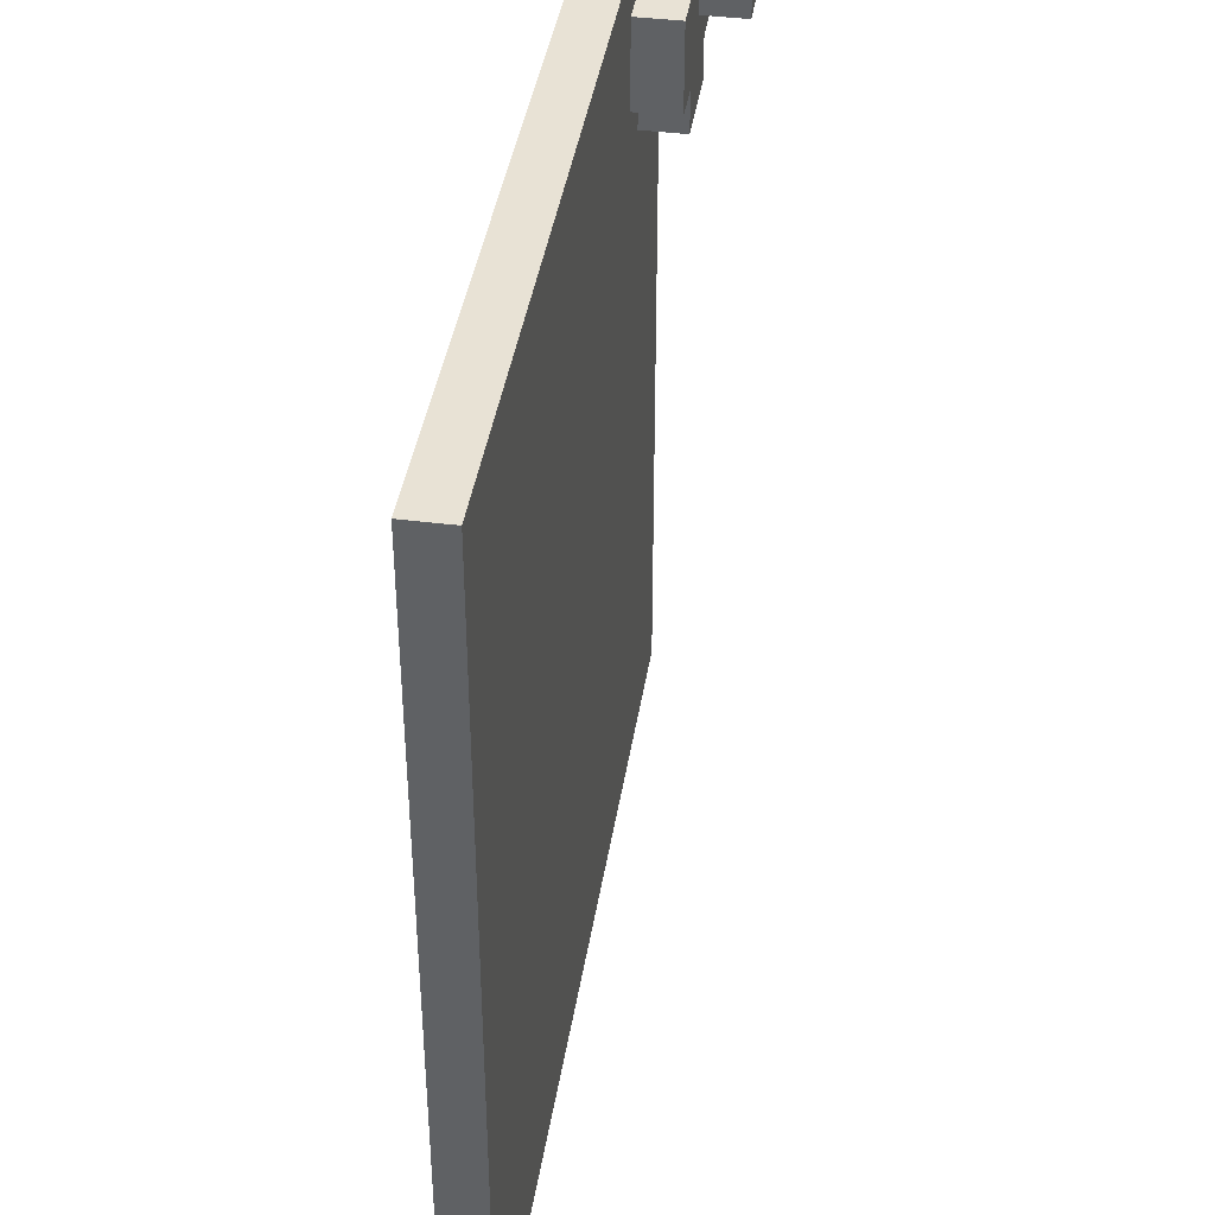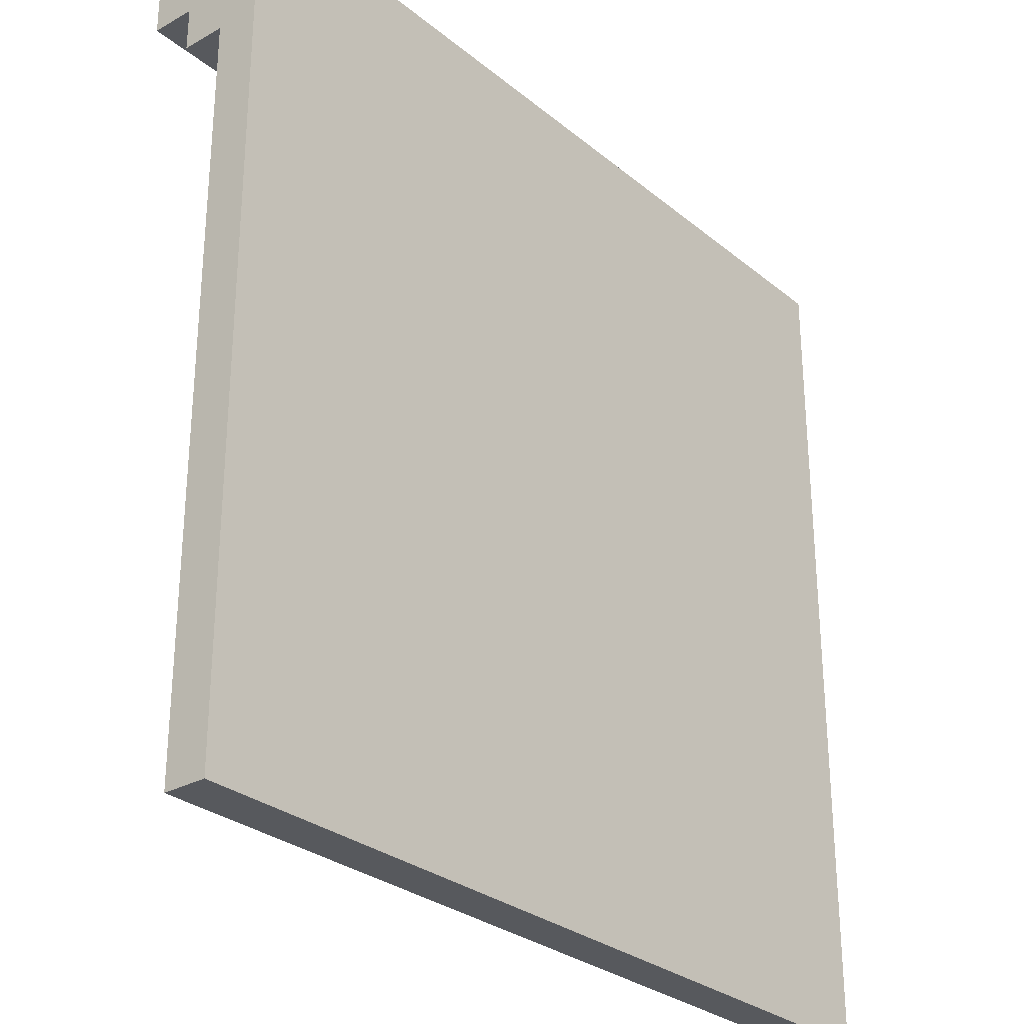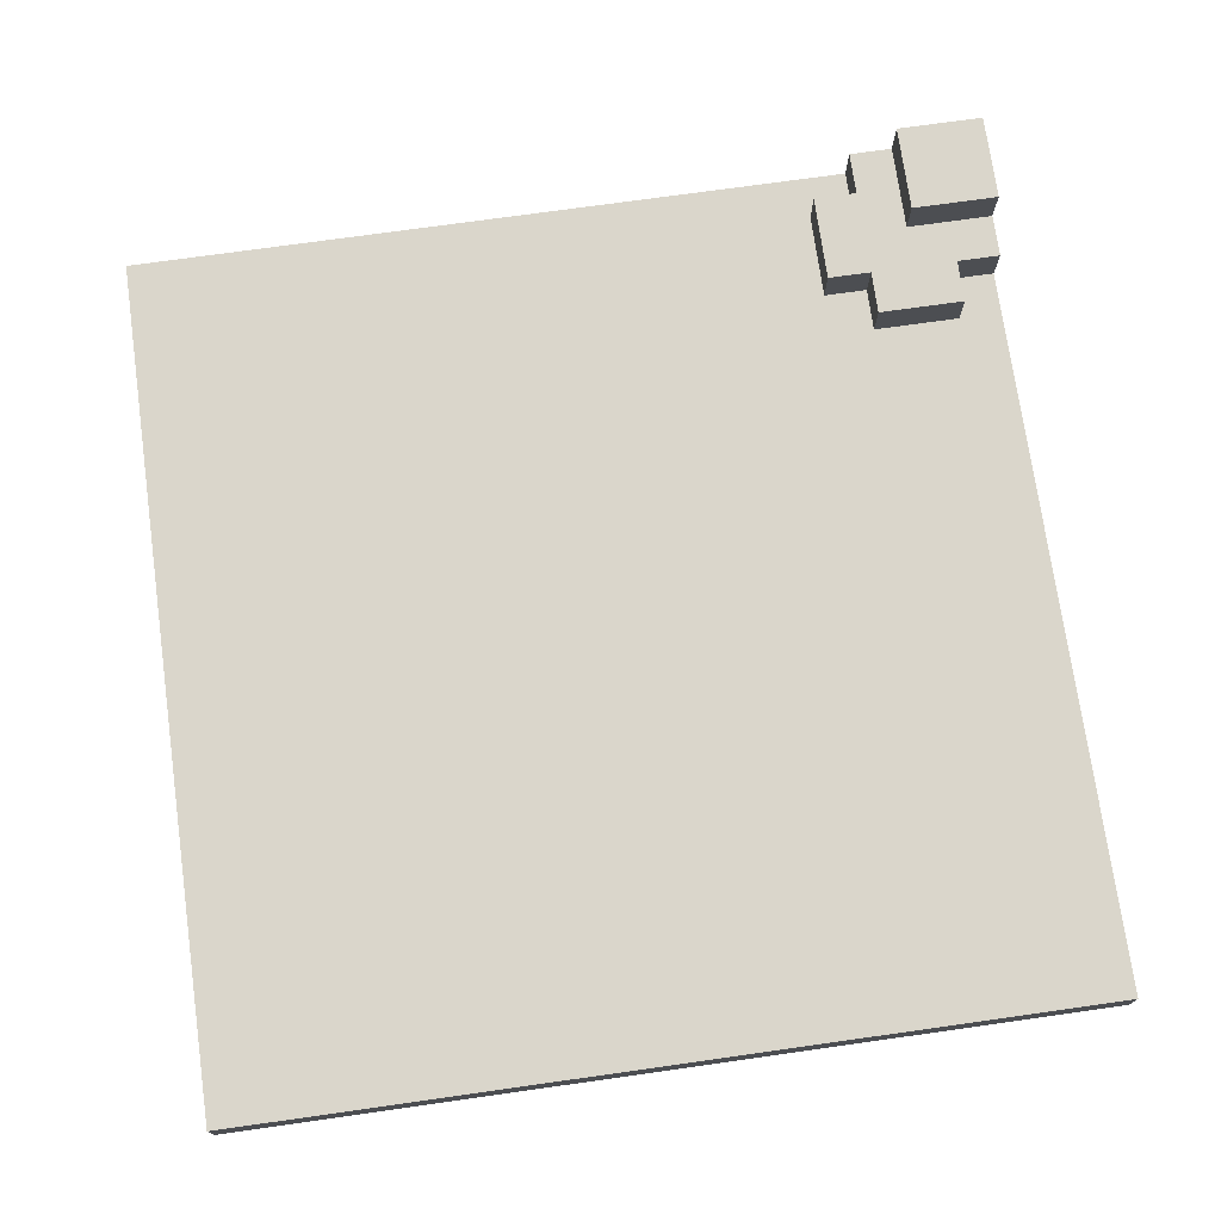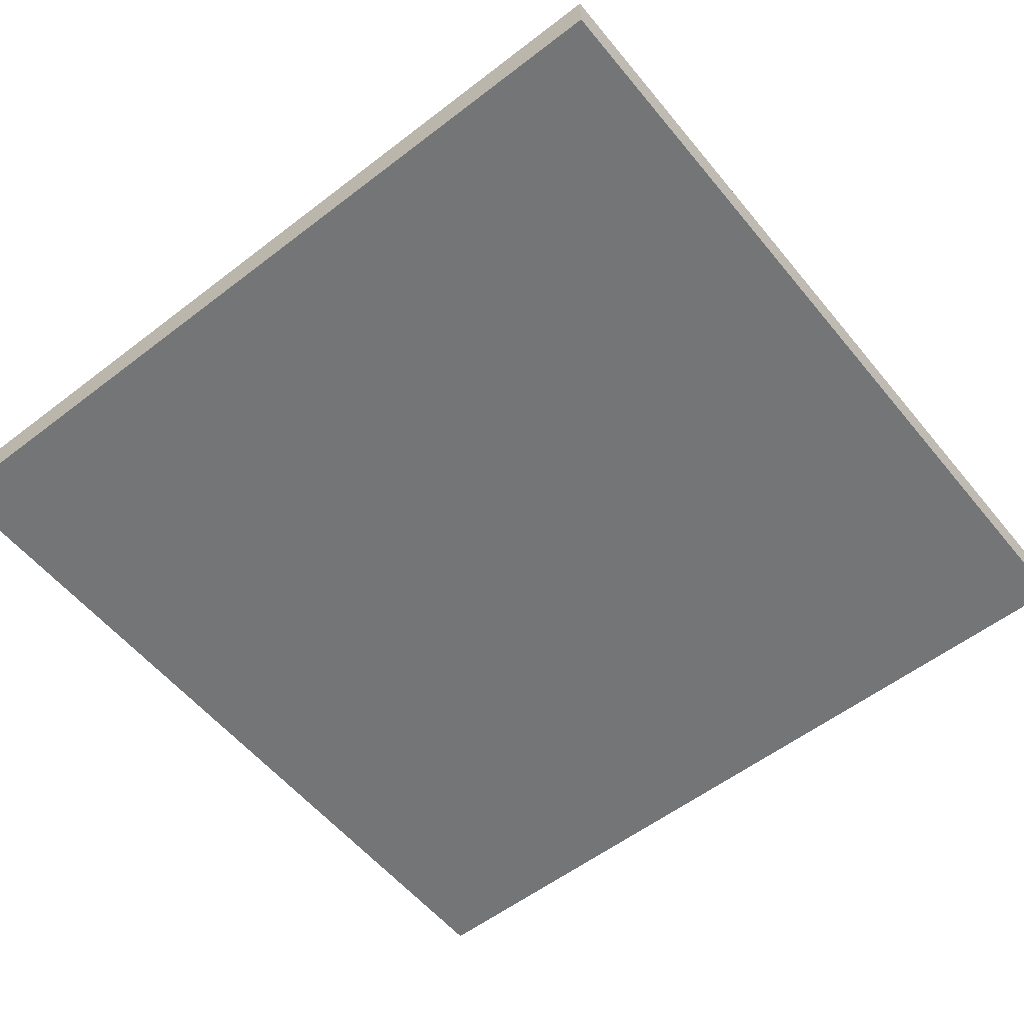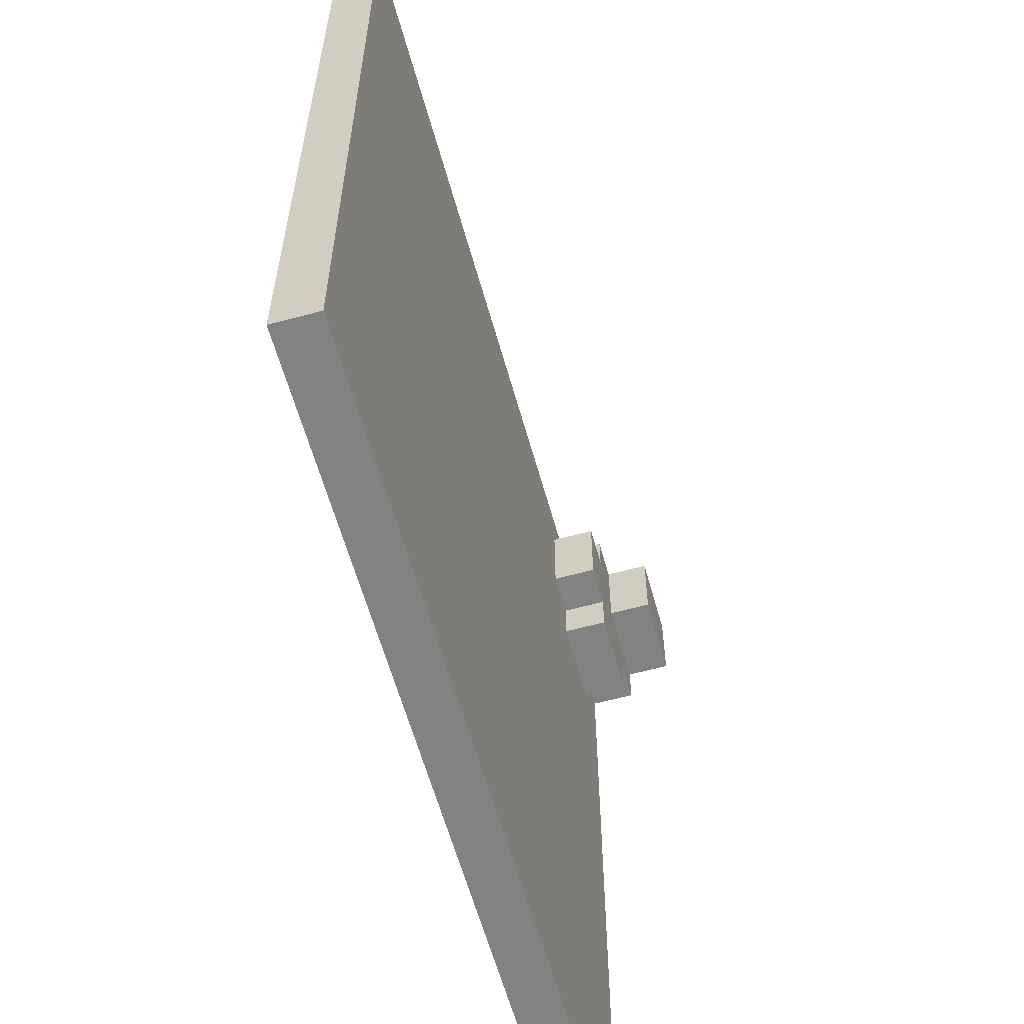
<metadata>
{"format":"obj","ext":"obj","renderer":"f3d","projection":"perspective","resolution":1024,"background":"white","views":[{"elev":40.9,"azim":98.8,"up":"+Z"},{"elev":-29.0,"azim":-50.1,"up":"+Z"},{"elev":73.8,"azim":172.0,"up":"+Y"},{"elev":-56.4,"azim":128.8,"up":"+Y"},{"elev":-60.6,"azim":105.5,"up":"+Z"}]}
</metadata>
<code>
o Beach_OuterCorner
v -1 -0.15 1
v -1 -0.15 0.8
v -1 -0.15 0.7
v -1 -0.15 0.6
v -1 -0.15 0.5
v -1 -0.15 0.4
v -1 -0.15 0.3
v -1 -0.15 0
v -1 -0.15 -1
v -1 -0.05 0.7
v -1 -0.05 0.6
v -1 -0.05 0.5
v -1 -0.05 0.4
v -1 -0.05 0.3
v -1 -0.05 0
v -1 -0.05 -1
v -1 0.05 0.8
v -1 0.05 0.7
v -1 0.15 1
v -1 0.15 0.8
v -0.9 -0.05 0.7
v -0.9 -0.05 0.6
v -0.9 0.05 0.7
v -0.9 0.05 0.6
v -0.8 0.05 1
v -0.8 0.05 0.9
v -0.8 0.05 0.8
v -0.8 0.15 1
v -0.8 0.15 0.9
v -0.8 0.15 0.8
v -0.7 -0.05 1
v -0.7 -0.05 0.9
v -0.7 -0.05 0.7
v -0.7 -0.05 0.6
v -0.7 0.05 1
v -0.7 0.05 0.9
v -0.7 0.05 0.7
v -0.7 0.05 0.6
v -0.6 -0.05 0.9
v -0.6 -0.05 0.8
v -0.6 -0.05 0.7
v -0.6 0.05 0.9
v -0.6 0.05 0.8
v -0.6 0.05 0.7
v 1 -0.15 1
v 1 -0.15 -1
v 1 -0.05 1
v 1 -0.05 -1
v -1 -0.15 1
v -1 0.15 1
v -0.9 -0.15 1
v -0.9 0.15 1
v -0.8 -0.15 1
v -0.8 0.05 1
v -0.8 0.15 1
v -0.7 -0.15 1
v -0.7 -0.05 1
v -0.7 0.05 1
v -0.6 -0.15 1
v -0.6 -0.05 1
v -0.4 -0.15 1
v -0.4 -0.05 1
v 0 -0.15 1
v 0 -0.05 1
v 1 -0.15 1
v 1 -0.05 1
v -0.7 -0.05 0.9
v -0.7 0.05 0.9
v -0.6 -0.05 0.9
v -0.6 0.05 0.9
v -1 0.05 0.8
v -1 0.15 0.8
v -0.8 0.05 0.8
v -0.8 0.15 0.8
v -1 -0.05 0.7
v -1 0.05 0.7
v -0.9 -0.05 0.7
v -0.9 0.05 0.7
v -0.7 -0.05 0.7
v -0.7 0.05 0.7
v -0.6 -0.05 0.7
v -0.6 0.05 0.7
v -0.9 -0.05 0.6
v -0.9 0.05 0.6
v -0.7 -0.05 0.6
v -0.7 0.05 0.6
v -1 -0.15 -1
v -1 -0.05 -1
v 1 -0.15 -1
v 1 -0.05 -1
v -1 -0.15 1
v -0.9 -0.15 1
v -0.8 -0.15 1
v -0.7 -0.15 1
v -0.6 -0.15 1
v -0.4 -0.15 1
v 0 -0.15 1
v 1 -0.15 1
v -0.9 -0.15 0.9
v -0.8 -0.15 0.9
v -0.7 -0.15 0.9
v -0.6 -0.15 0.9
v -0.5 -0.15 0.9
v -0.4 -0.15 0.9
v -0.3 -0.15 0.9
v 0 -0.15 0.9
v 0.1 -0.15 0.9
v -1 -0.15 0.8
v -0.8 -0.15 0.8
v -0.7 -0.15 0.8
v -0.6 -0.15 0.8
v -0.4 -0.15 0.8
v -0.3 -0.15 0.8
v -0.2 -0.15 0.8
v -0.1 -0.15 0.8
v 0.1 -0.15 0.8
v 0.2 -0.15 0.8
v -1 -0.15 0.7
v -0.9 -0.15 0.7
v -0.7 -0.15 0.7
v -0.6 -0.15 0.7
v -0.5 -0.15 0.7
v -0.4 -0.15 0.7
v -0.2 -0.15 0.7
v -0.1 -0.15 0.7
v 0 -0.15 0.7
v 0.2 -0.15 0.7
v -1 -0.15 0.6
v -0.9 -0.15 0.6
v -0.7 -0.15 0.6
v -0.6 -0.15 0.6
v -0.3 -0.15 0.6
v -0.2 -0.15 0.6
v -1 -0.15 0.5
v -0.9 -0.15 0.5
v -0.7 -0.15 0.5
v -0.6 -0.15 0.5
v -0.5 -0.15 0.5
v -0.3 -0.15 0.5
v -0.1 -0.15 0.5
v 0 -0.15 0.5
v 0.1 -0.15 0.5
v -1 -0.15 0.4
v -0.9 -0.15 0.4
v -0.7 -0.15 0.4
v -0.6 -0.15 0.4
v -0.5 -0.15 0.4
v -0.3 -0.15 0.4
v -0.2 -0.15 0.4
v -0.1 -0.15 0.4
v 0 -0.15 0.4
v 0.1 -0.15 0.4
v -1 -0.15 0.3
v -0.9 -0.15 0.3
v -0.7 -0.15 0.3
v -0.6 -0.15 0.3
v -0.5 -0.15 0.3
v -0.4 -0.15 0.3
v -0.3 -0.15 0.3
v -0.2 -0.15 0.3
v -0.1 -0.15 0.3
v -0.6 -0.15 0.2
v -0.4 -0.15 0.2
v -0.2 -0.15 0.2
v -0.1 -0.15 0.2
v 0 -0.15 0.2
v -0.7 -0.15 0.1
v -0.5 -0.15 0.1
v -0.4 -0.15 0.1
v -0.2 -0.15 0.1
v -0.1 -0.15 0.1
v 0 -0.15 0.1
v -1 -0.15 0
v -0.9 -0.15 0
v -0.7 -0.15 0
v -0.5 -0.15 0
v -0.4 -0.15 0
v -0.3 -0.15 0
v -0.2 -0.15 0
v -0.9 -0.15 -0.1
v -0.8 -0.15 -0.1
v -0.7 -0.15 -0.1
v -0.5 -0.15 -0.1
v -0.4 -0.15 -0.1
v -0.3 -0.15 -0.1
v -0.2 -0.15 -0.1
v -0.8 -0.15 -0.2
v -0.7 -0.15 -0.2
v -0.5 -0.15 -0.2
v -0.4 -0.15 -0.2
v -1 -0.15 -1
v 1 -0.15 -1
v -0.7 -0.05 1
v -0.6 -0.05 1
v -0.4 -0.05 1
v 0 -0.05 1
v 1 -0.05 1
v -0.7 -0.05 0.9
v -0.6 -0.05 0.9
v -0.5 -0.05 0.9
v -0.4 -0.05 0.9
v -0.3 -0.05 0.9
v 0 -0.05 0.9
v 0.1 -0.05 0.9
v -0.6 -0.05 0.8
v -0.4 -0.05 0.8
v -0.3 -0.05 0.8
v -0.2 -0.05 0.8
v -0.1 -0.05 0.8
v 0.1 -0.05 0.8
v 0.2 -0.05 0.8
v -1 -0.05 0.7
v -0.9 -0.05 0.7
v -0.7 -0.05 0.7
v -0.6 -0.05 0.7
v -0.5 -0.05 0.7
v -0.4 -0.05 0.7
v -0.2 -0.05 0.7
v -0.1 -0.05 0.7
v 0 -0.05 0.7
v 0.2 -0.05 0.7
v -1 -0.05 0.6
v -0.9 -0.05 0.6
v -0.7 -0.05 0.6
v -0.6 -0.05 0.6
v -0.3 -0.05 0.6
v -0.2 -0.05 0.6
v -1 -0.05 0.5
v -0.9 -0.05 0.5
v -0.7 -0.05 0.5
v -0.6 -0.05 0.5
v -0.5 -0.05 0.5
v -0.3 -0.05 0.5
v -0.1 -0.05 0.5
v 0 -0.05 0.5
v 0.1 -0.05 0.5
v -1 -0.05 0.4
v -0.9 -0.05 0.4
v -0.7 -0.05 0.4
v -0.6 -0.05 0.4
v -0.5 -0.05 0.4
v -0.3 -0.05 0.4
v -0.2 -0.05 0.4
v -0.1 -0.05 0.4
v 0 -0.05 0.4
v 0.1 -0.05 0.4
v -1 -0.05 0.3
v -0.9 -0.05 0.3
v -0.7 -0.05 0.3
v -0.6 -0.05 0.3
v -0.5 -0.05 0.3
v -0.4 -0.05 0.3
v -0.3 -0.05 0.3
v -0.2 -0.05 0.3
v -0.1 -0.05 0.3
v -0.6 -0.05 0.2
v -0.4 -0.05 0.2
v -0.2 -0.05 0.2
v -0.1 -0.05 0.2
v 0 -0.05 0.2
v -0.7 -0.05 0.1
v -0.5 -0.05 0.1
v -0.4 -0.05 0.1
v -0.2 -0.05 0.1
v -0.1 -0.05 0.1
v 0 -0.05 0.1
v -1 -0.05 0
v -0.9 -0.05 0
v -0.7 -0.05 0
v -0.5 -0.05 0
v -0.4 -0.05 0
v -0.3 -0.05 0
v -0.2 -0.05 0
v -0.9 -0.05 -0.1
v -0.8 -0.05 -0.1
v -0.7 -0.05 -0.1
v -0.5 -0.05 -0.1
v -0.4 -0.05 -0.1
v -0.3 -0.05 -0.1
v -0.2 -0.05 -0.1
v -0.8 -0.05 -0.2
v -0.7 -0.05 -0.2
v -0.5 -0.05 -0.2
v -0.4 -0.05 -0.2
v -1 -0.05 -1
v 1 -0.05 -1
v -0.8 0.05 1
v -0.7 0.05 1
v -0.8 0.05 0.9
v -0.7 0.05 0.9
v -0.6 0.05 0.9
v -1 0.05 0.8
v -0.8 0.05 0.8
v -0.7 0.05 0.8
v -0.6 0.05 0.8
v -1 0.05 0.7
v -0.9 0.05 0.7
v -0.7 0.05 0.7
v -0.6 0.05 0.7
v -0.9 0.05 0.6
v -0.7 0.05 0.6
v -1 0.15 1
v -0.9 0.15 1
v -0.8 0.15 1
v -0.9 0.15 0.9
v -0.8 0.15 0.9
v -1 0.15 0.8
v -0.8 0.15 0.8
f 10 3 2
f 10 4 3
f 11 5 4
f 11 4 10
f 12 6 5
f 12 5 11
f 13 7 6
f 13 6 12
f 14 8 7
f 14 7 13
f 15 9 8
f 15 8 14
f 16 9 15
f 17 2 1
f 17 10 2
f 18 10 17
f 19 17 1
f 20 17 19
f 23 22 21
f 24 22 23
f 25 26 28
f 26 27 29
f 28 26 29
f 29 27 30
f 31 32 35
f 35 32 36
f 33 34 37
f 37 34 38
f 39 40 42
f 40 41 43
f 42 40 43
f 43 41 44
f 45 46 47
f 47 46 48
f 51 50 49
f 52 50 51
f 53 52 51
f 54 52 53
f 55 52 54
f 56 54 53
f 57 54 56
f 58 54 57
f 59 57 56
f 60 57 59
f 61 60 59
f 62 60 61
f 63 62 61
f 64 62 63
f 65 64 63
f 66 64 65
f 69 68 67
f 70 68 69
f 71 72 73
f 73 72 74
f 75 76 77
f 77 76 78
f 79 80 81
f 81 80 82
f 83 84 85
f 85 84 86
f 87 88 89
f 89 88 90
f 99 92 91
f 99 93 92
f 100 94 93
f 100 93 99
f 101 95 94
f 101 94 100
f 102 96 95
f 102 95 101
f 103 96 102
f 104 97 96
f 104 96 103
f 105 97 104
f 106 98 97
f 106 97 105
f 107 98 106
f 108 99 91
f 108 100 99
f 109 101 100
f 109 100 108
f 110 102 101
f 110 101 109
f 111 103 102
f 111 102 110
f 112 105 104
f 112 104 103
f 113 107 106
f 113 105 112
f 113 106 105
f 114 107 113
f 115 107 114
f 116 98 107
f 116 107 115
f 117 98 116
f 118 110 109
f 118 109 108
f 118 111 110
f 119 111 118
f 120 111 119
f 121 103 111
f 121 111 120
f 122 112 103
f 122 103 121
f 123 113 112
f 123 112 122
f 123 114 113
f 124 115 114
f 124 114 123
f 125 117 116
f 125 115 124
f 125 116 115
f 126 117 125
f 127 98 117
f 127 117 126
f 128 119 118
f 129 120 119
f 129 119 128
f 130 121 120
f 130 120 129
f 131 123 122
f 131 121 130
f 131 124 123
f 131 122 121
f 132 124 131
f 133 126 125
f 133 124 132
f 133 125 124
f 134 129 128
f 135 130 129
f 135 129 134
f 136 132 131
f 136 130 135
f 136 131 130
f 137 132 136
f 138 132 137
f 139 133 132
f 139 132 138
f 140 126 133
f 140 133 139
f 141 127 126
f 141 126 140
f 142 127 141
f 143 135 134
f 144 136 135
f 144 135 143
f 145 137 136
f 145 136 144
f 146 138 137
f 146 137 145
f 147 139 138
f 147 138 146
f 147 140 139
f 148 140 147
f 149 140 148
f 150 141 140
f 150 140 149
f 151 142 141
f 151 141 150
f 152 127 142
f 152 142 151
f 153 144 143
f 154 145 144
f 154 144 153
f 155 146 145
f 155 145 154
f 156 147 146
f 156 146 155
f 157 148 147
f 157 147 156
f 158 148 157
f 159 149 148
f 159 148 158
f 160 151 150
f 160 149 159
f 160 150 149
f 160 152 151
f 161 152 160
f 162 154 153
f 162 157 156
f 162 158 157
f 162 155 154
f 162 156 155
f 163 159 158
f 163 158 162
f 163 161 160
f 163 160 159
f 164 161 163
f 165 152 161
f 165 161 164
f 166 152 165
f 167 162 153
f 167 164 163
f 167 163 162
f 168 164 167
f 169 164 168
f 170 165 164
f 170 164 169
f 171 166 165
f 171 165 170
f 172 152 166
f 172 166 171
f 173 167 153
f 174 167 173
f 175 168 167
f 175 167 174
f 176 169 168
f 176 168 175
f 177 171 170
f 177 169 176
f 177 170 169
f 177 172 171
f 178 172 177
f 179 172 178
f 180 176 175
f 180 175 174
f 180 174 173
f 181 176 180
f 182 176 181
f 183 178 177
f 183 176 182
f 183 177 176
f 184 178 183
f 185 179 178
f 185 178 184
f 186 172 179
f 186 179 185
f 187 182 181
f 187 181 180
f 188 183 182
f 188 182 187
f 189 184 183
f 189 183 188
f 190 185 184
f 190 184 189
f 190 186 185
f 191 189 188
f 191 188 187
f 191 190 189
f 191 180 173
f 191 187 180
f 192 186 190
f 192 190 191
f 192 127 152
f 192 152 172
f 192 172 186
f 192 98 127
f 193 194 198
f 194 195 199
f 198 194 199
f 199 195 200
f 195 196 201
f 200 195 201
f 201 196 202
f 196 197 203
f 202 196 203
f 203 197 204
f 199 200 205
f 201 202 206
f 200 201 206
f 203 204 207
f 206 202 207
f 202 203 207
f 207 204 208
f 208 204 209
f 204 197 210
f 209 204 210
f 210 197 211
f 205 200 215
f 200 206 216
f 215 200 216
f 206 207 217
f 216 206 217
f 207 208 217
f 208 209 218
f 217 208 218
f 209 210 219
f 218 209 219
f 210 211 219
f 219 211 220
f 211 197 221
f 220 211 221
f 212 213 222
f 222 213 223
f 214 215 224
f 216 217 225
f 215 216 225
f 224 215 225
f 217 218 225
f 225 218 226
f 219 220 227
f 226 218 227
f 218 219 227
f 222 223 228
f 223 224 229
f 228 223 229
f 225 226 230
f 229 224 230
f 224 225 230
f 230 226 231
f 231 226 232
f 226 227 233
f 232 226 233
f 227 220 234
f 233 227 234
f 220 221 235
f 234 220 235
f 235 221 236
f 228 229 237
f 229 230 238
f 237 229 238
f 230 231 239
f 238 230 239
f 231 232 240
f 239 231 240
f 232 233 241
f 240 232 241
f 233 234 241
f 241 234 242
f 242 234 243
f 234 235 244
f 243 234 244
f 235 236 245
f 244 235 245
f 236 221 246
f 245 236 246
f 237 238 247
f 238 239 248
f 247 238 248
f 239 240 249
f 248 239 249
f 240 241 250
f 249 240 250
f 241 242 251
f 250 241 251
f 251 242 252
f 242 243 253
f 252 242 253
f 244 245 254
f 253 243 254
f 243 244 254
f 245 246 254
f 254 246 255
f 247 248 256
f 250 251 256
f 251 252 256
f 248 249 256
f 249 250 256
f 252 253 257
f 256 252 257
f 254 255 257
f 253 254 257
f 257 255 258
f 255 246 259
f 258 255 259
f 259 246 260
f 257 258 261
f 247 256 261
f 256 257 261
f 261 258 262
f 262 258 263
f 258 259 264
f 263 258 264
f 259 260 265
f 264 259 265
f 260 246 266
f 265 260 266
f 247 261 267
f 267 261 268
f 261 262 269
f 268 261 269
f 262 263 270
f 269 262 270
f 264 265 271
f 270 263 271
f 263 264 271
f 265 266 271
f 271 266 272
f 272 266 273
f 269 270 274
f 268 269 274
f 267 268 274
f 274 270 275
f 275 270 276
f 271 272 277
f 276 270 277
f 270 271 277
f 277 272 278
f 272 273 279
f 278 272 279
f 273 266 280
f 279 273 280
f 275 276 281
f 274 275 281
f 276 277 282
f 281 276 282
f 277 278 283
f 282 277 283
f 278 279 284
f 283 278 284
f 279 280 284
f 282 283 285
f 281 282 285
f 283 284 285
f 267 274 285
f 274 281 285
f 221 197 286
f 285 284 286
f 284 280 286
f 266 246 286
f 280 266 286
f 246 221 286
f 287 288 289
f 289 288 290
f 289 290 293
f 290 291 294
f 293 290 294
f 294 291 295
f 292 293 296
f 293 294 296
f 294 295 296
f 296 295 297
f 297 295 298
f 298 295 299
f 297 298 300
f 300 298 301
f 302 303 305
f 303 304 305
f 305 304 306
f 302 305 307
f 305 306 307
f 307 306 308

</code>
